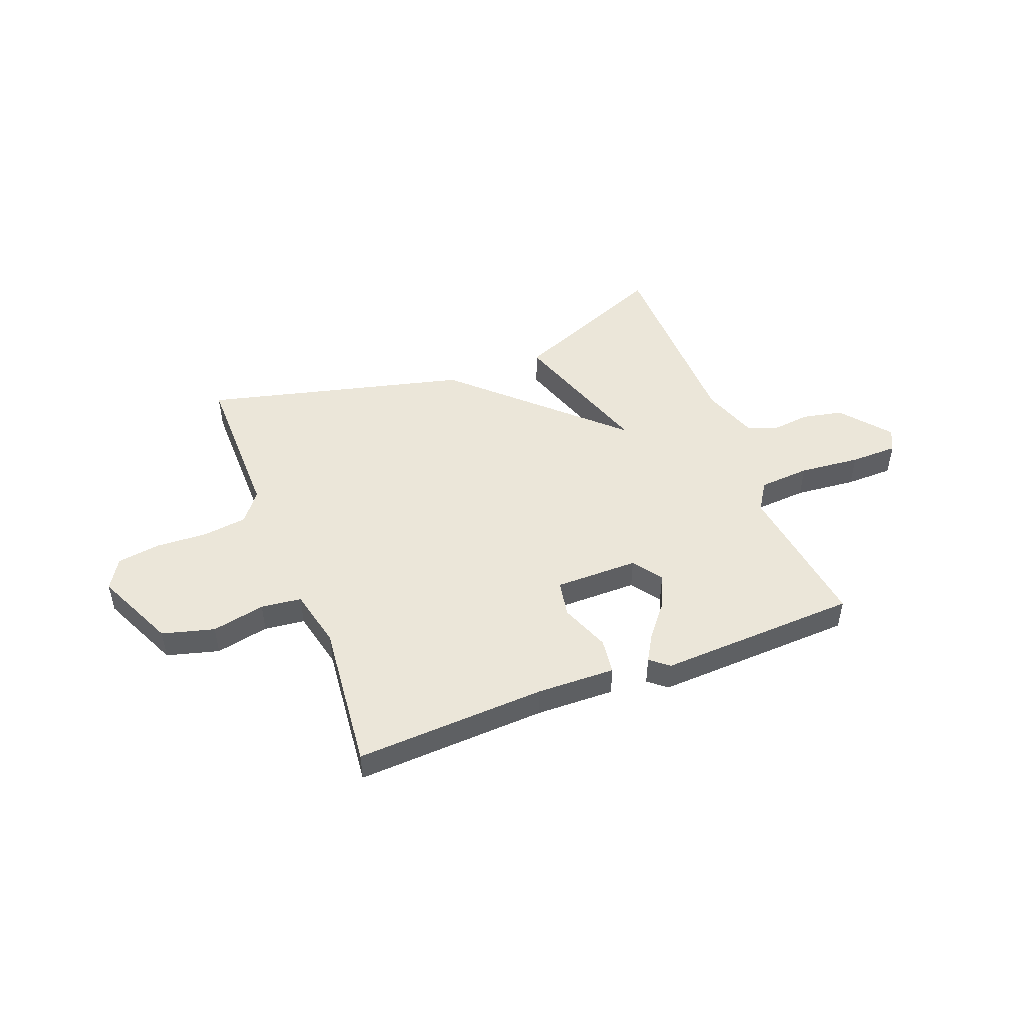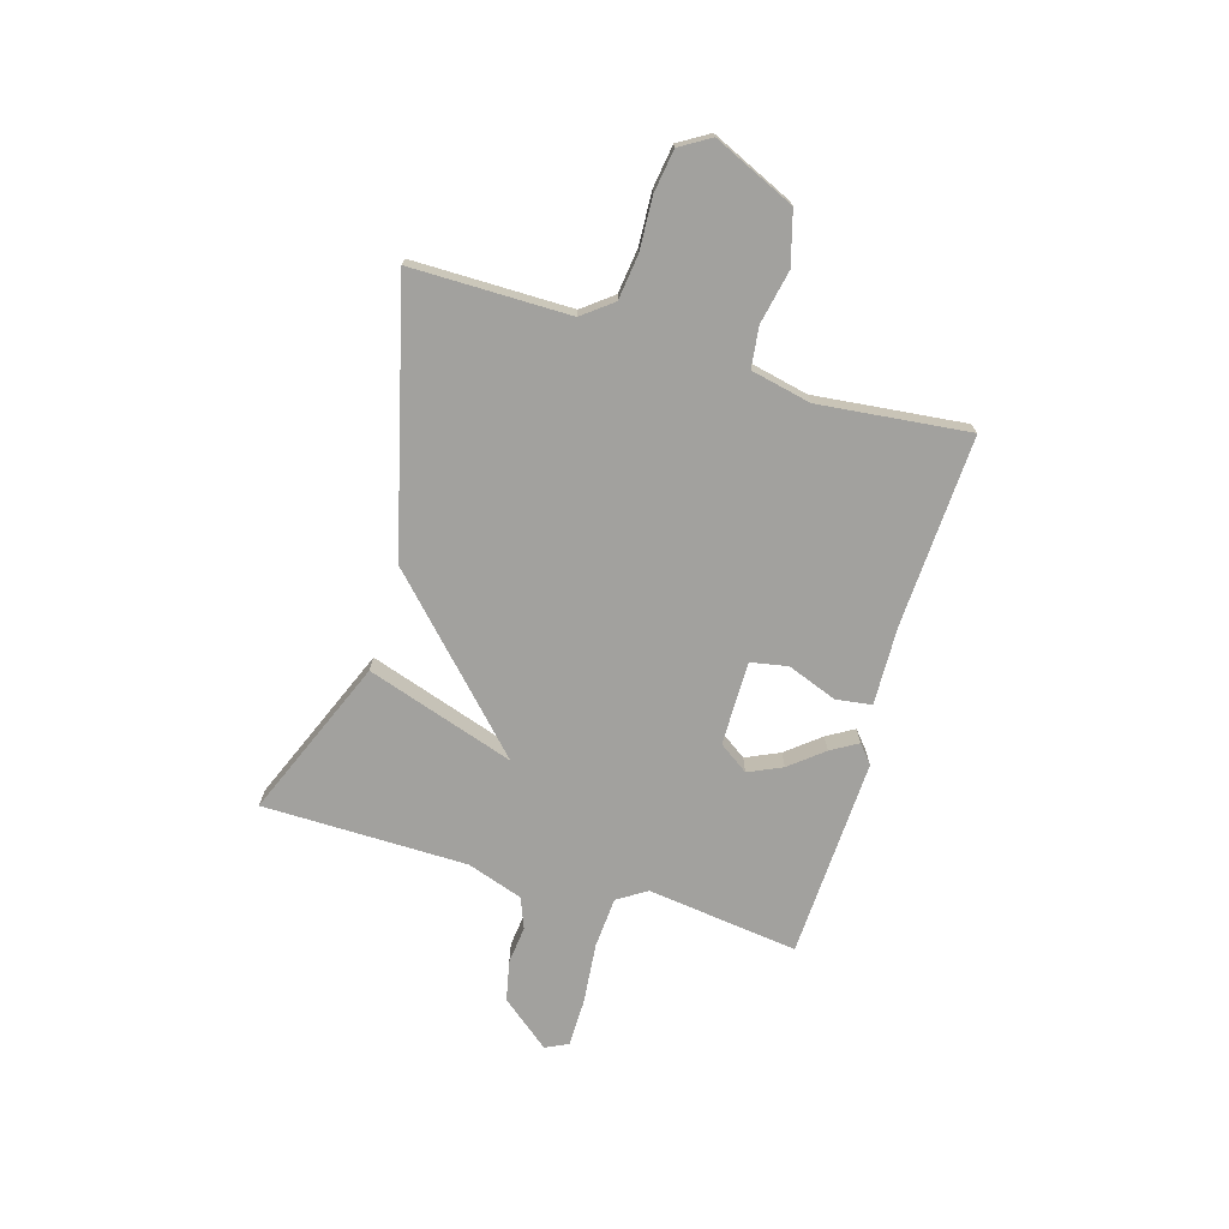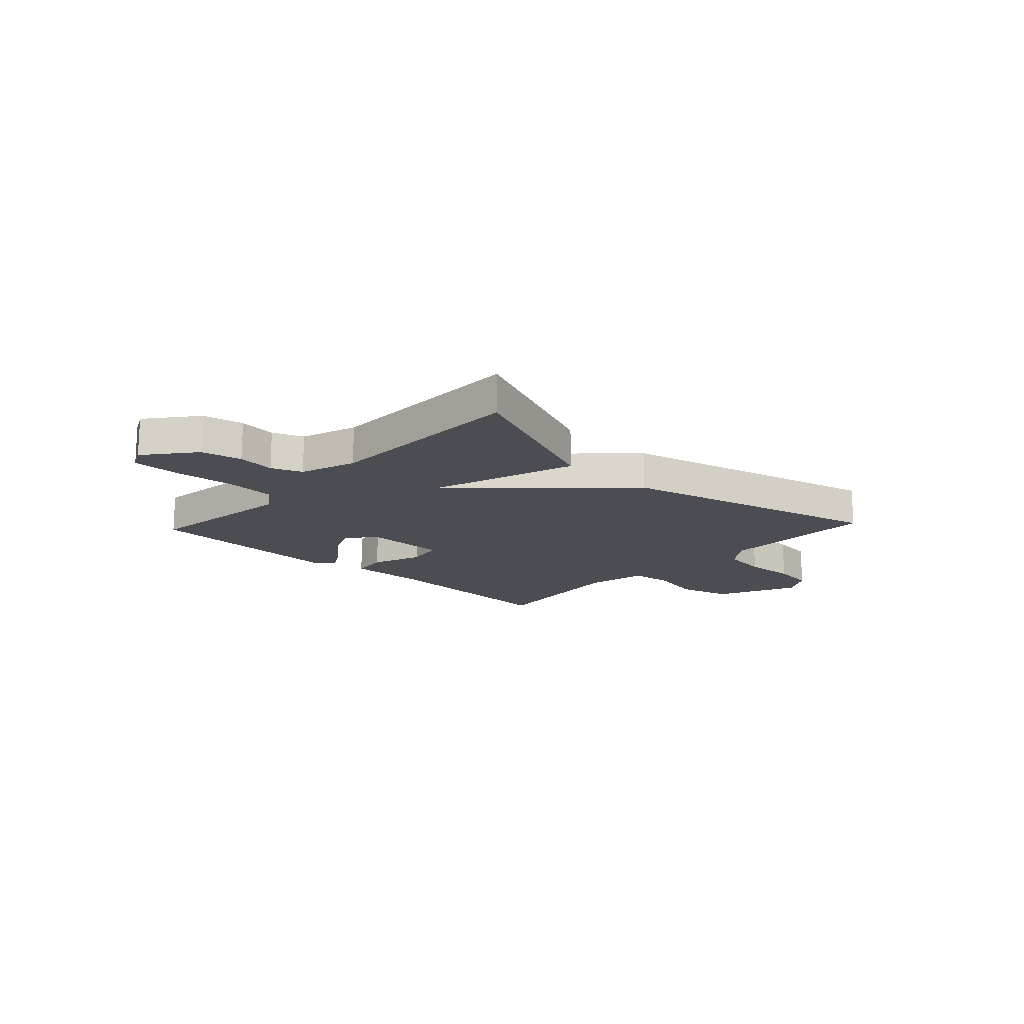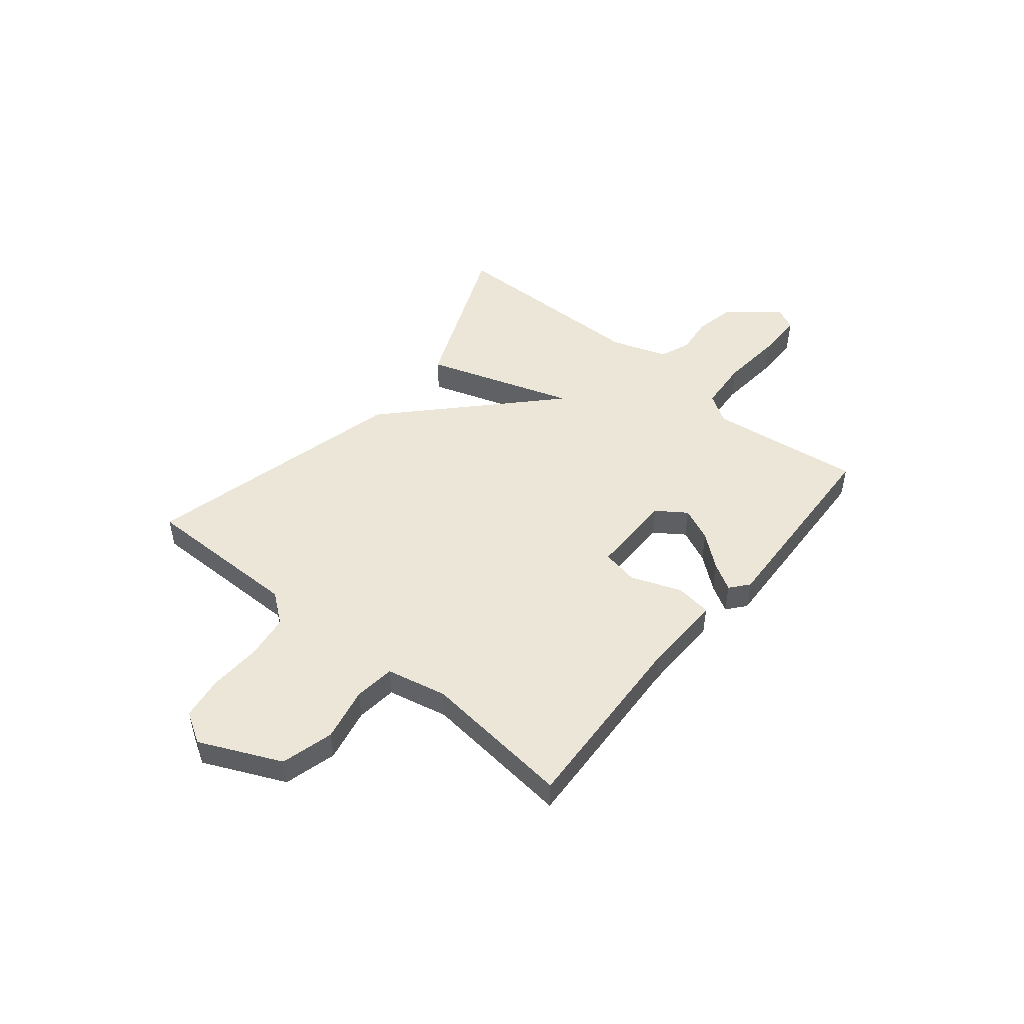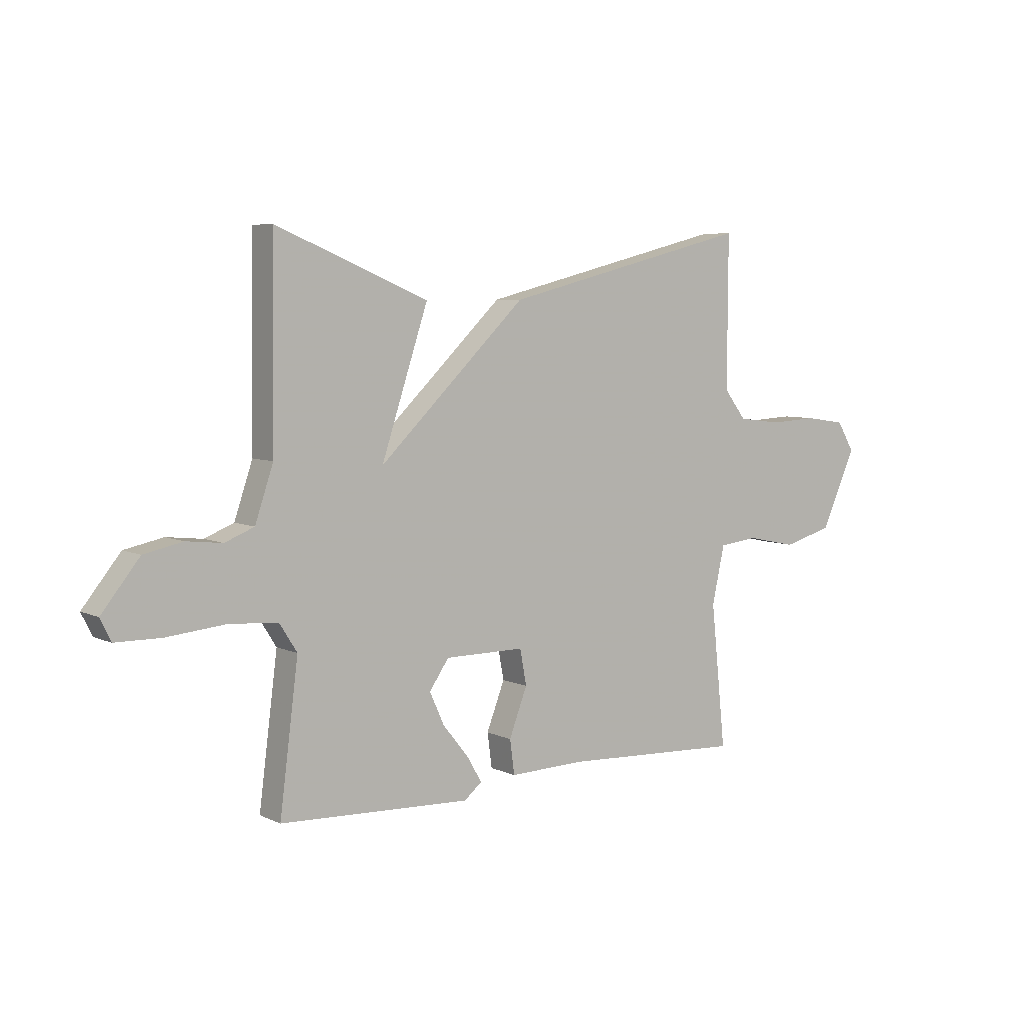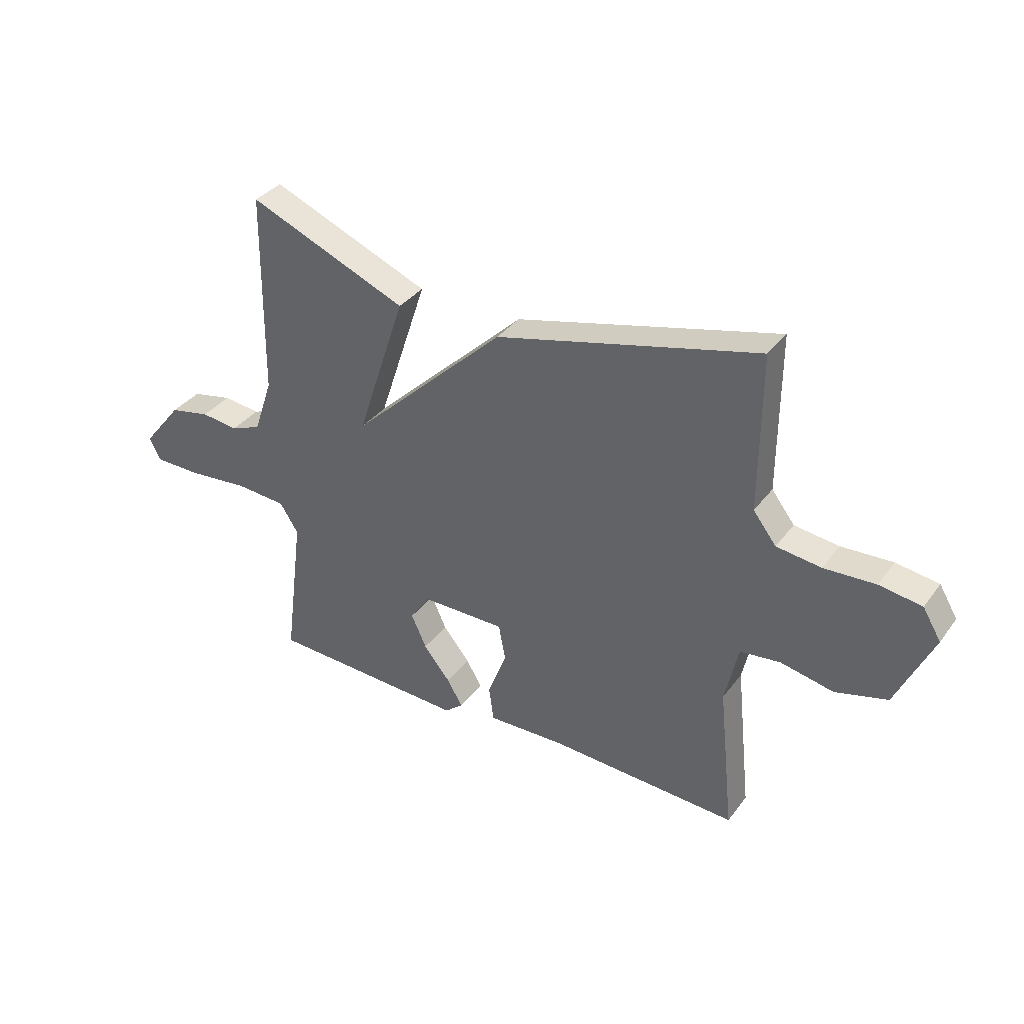
<metadata>
{"format":"obj","ext":"obj","renderer":"f3d","projection":"perspective","resolution":1024,"background":"white","views":[{"elev":48.2,"azim":158.8,"up":"+Y"},{"elev":-72.0,"azim":73.6,"up":"+Y"},{"elev":-16.4,"azim":-43.0,"up":"+Y"},{"elev":49.1,"azim":129.3,"up":"+Y"},{"elev":6.2,"azim":-36.4,"up":"+Z"},{"elev":35.5,"azim":31.7,"up":"+Z"}]}
</metadata>
<code>
v 0.5 0.07 -0.5
v 0.138 0.07 -0.482
v -0.011 0.07 -0.486
v -0.02 0.07 -0.418
v 0.016 0.07 -0.324
v 0.003 0.07 -0.254
v -0.156 0.07 -0.254
v -0.195 0.07 -0.31
v -0.166 0.07 -0.374
v -0.115 0.07 -0.437
v -0.085 0.07 -0.488
v -0.12 0.07 -0.517
v -0.5 0.07 -0.5
v -0.463 0.07 -0.213
v -0.498 0.07 -0.158
v -0.595 0.07 -0.151
v -0.711 0.07 -0.162
v -0.801 0.07 -0.161
v -0.822 0.07 -0.118
v -0.747 0.07 -0.025
v -0.67 0.07 -0.009
v -0.599 0.07 -0.017
v -0.541 0.07 0.006
v -0.505 0.07 0.112
v -0.5 0.07 0.5
v -0.198 0.07 0.375
v -0.291 0.07 0.094
v 0.002 0.07 0.375
v 0.5 0.07 0.5
v 0.499 0.07 0.2
v 0.543 0.07 0.143
v 0.628 0.07 0.132
v 0.726 0.07 0.137
v 0.807 0.07 0.125
v 0.842 0.07 0.067
v 0.772 0.07 -0.087
v 0.673 0.07 -0.114
v 0.572 0.07 -0.093
v 0.495 0.07 -0.102
v 0.47 0.07 -0.216
v 0.5 0 -0.5
v 0.138 0 -0.482
v -0.011 0 -0.486
v -0.02 0 -0.418
v 0.016 0 -0.324
v 0.003 0 -0.254
v -0.156 0 -0.254
v -0.195 0 -0.31
v -0.166 0 -0.374
v -0.115 0 -0.437
v -0.085 0 -0.488
v -0.12 0 -0.517
v -0.5 0 -0.5
v -0.463 0 -0.213
v -0.498 0 -0.158
v -0.595 0 -0.151
v -0.711 0 -0.162
v -0.801 0 -0.161
v -0.822 0 -0.118
v -0.747 0 -0.025
v -0.67 0 -0.009
v -0.599 0 -0.017
v -0.541 0 0.006
v -0.505 0 0.112
v -0.5 0 0.5
v -0.198 0 0.375
v -0.291 0 0.094
v 0.002 0 0.375
v 0.5 0 0.5
v 0.499 0 0.2
v 0.543 0 0.143
v 0.628 0 0.132
v 0.726 0 0.137
v 0.807 0 0.125
v 0.842 0 0.067
v 0.772 0 -0.087
v 0.673 0 -0.114
v 0.572 0 -0.093
v 0.495 0 -0.102
v 0.47 0 -0.216
f 36 37 38
f 35 36 38
f 34 35 38
f 33 34 38
f 32 33 38
f 31 32 38 39
f 30 31 39 40
f 29 30 40
f 28 29 40
f 27 28 40
f 24 25 26 27
f 23 24 27 40
f 20 21 22
f 19 20 22
f 18 19 22
f 17 18 22
f 16 17 22
f 22 23 40
f 16 22 40
f 15 16 40
f 12 13 14
f 11 12 14
f 10 11 14
f 9 10 14
f 8 9 14 15
f 7 8 15
f 6 7 15 40
f 2 3 4 5
f 5 6 40
f 2 5 40
f 1 2 40
f 78 77 76
f 78 76 75
f 78 75 74
f 78 74 73
f 78 73 72
f 79 78 72 71
f 80 79 71 70
f 80 70 69
f 80 69 68
f 80 68 67
f 67 66 65 64
f 80 67 64 63
f 62 61 60
f 62 60 59
f 62 59 58
f 62 58 57
f 62 57 56
f 80 63 62
f 80 62 56
f 80 56 55
f 54 53 52
f 54 52 51
f 54 51 50
f 54 50 49
f 55 54 49 48
f 55 48 47
f 80 55 47 46
f 45 44 43 42
f 80 46 45
f 80 45 42
f 80 42 41
f 1 41 42 2
f 2 42 43 3
f 3 43 44 4
f 4 44 45 5
f 5 45 46 6
f 6 46 47 7
f 7 47 48 8
f 8 48 49 9
f 9 49 50 10
f 10 50 51 11
f 11 51 52 12
f 12 52 53 13
f 13 53 54 14
f 14 54 55 15
f 15 55 56 16
f 16 56 57 17
f 17 57 58 18
f 18 58 59 19
f 19 59 60 20
f 20 60 61 21
f 21 61 62 22
f 22 62 63 23
f 23 63 64 24
f 24 64 65 25
f 25 65 66 26
f 26 66 67 27
f 27 67 68 28
f 28 68 69 29
f 29 69 70 30
f 30 70 71 31
f 31 71 72 32
f 32 72 73 33
f 33 73 74 34
f 34 74 75 35
f 35 75 76 36
f 36 76 77 37
f 37 77 78 38
f 38 78 79 39
f 39 79 80 40
f 40 80 41 1

</code>
